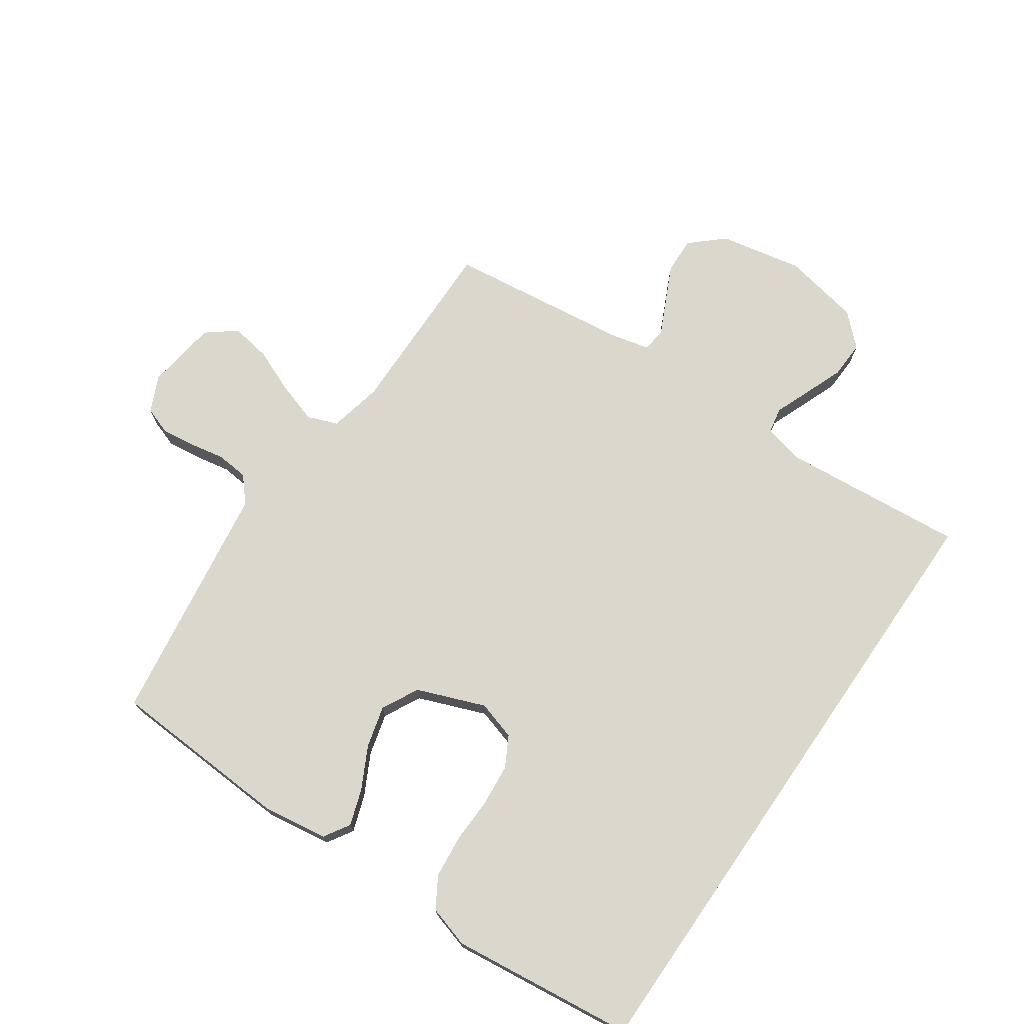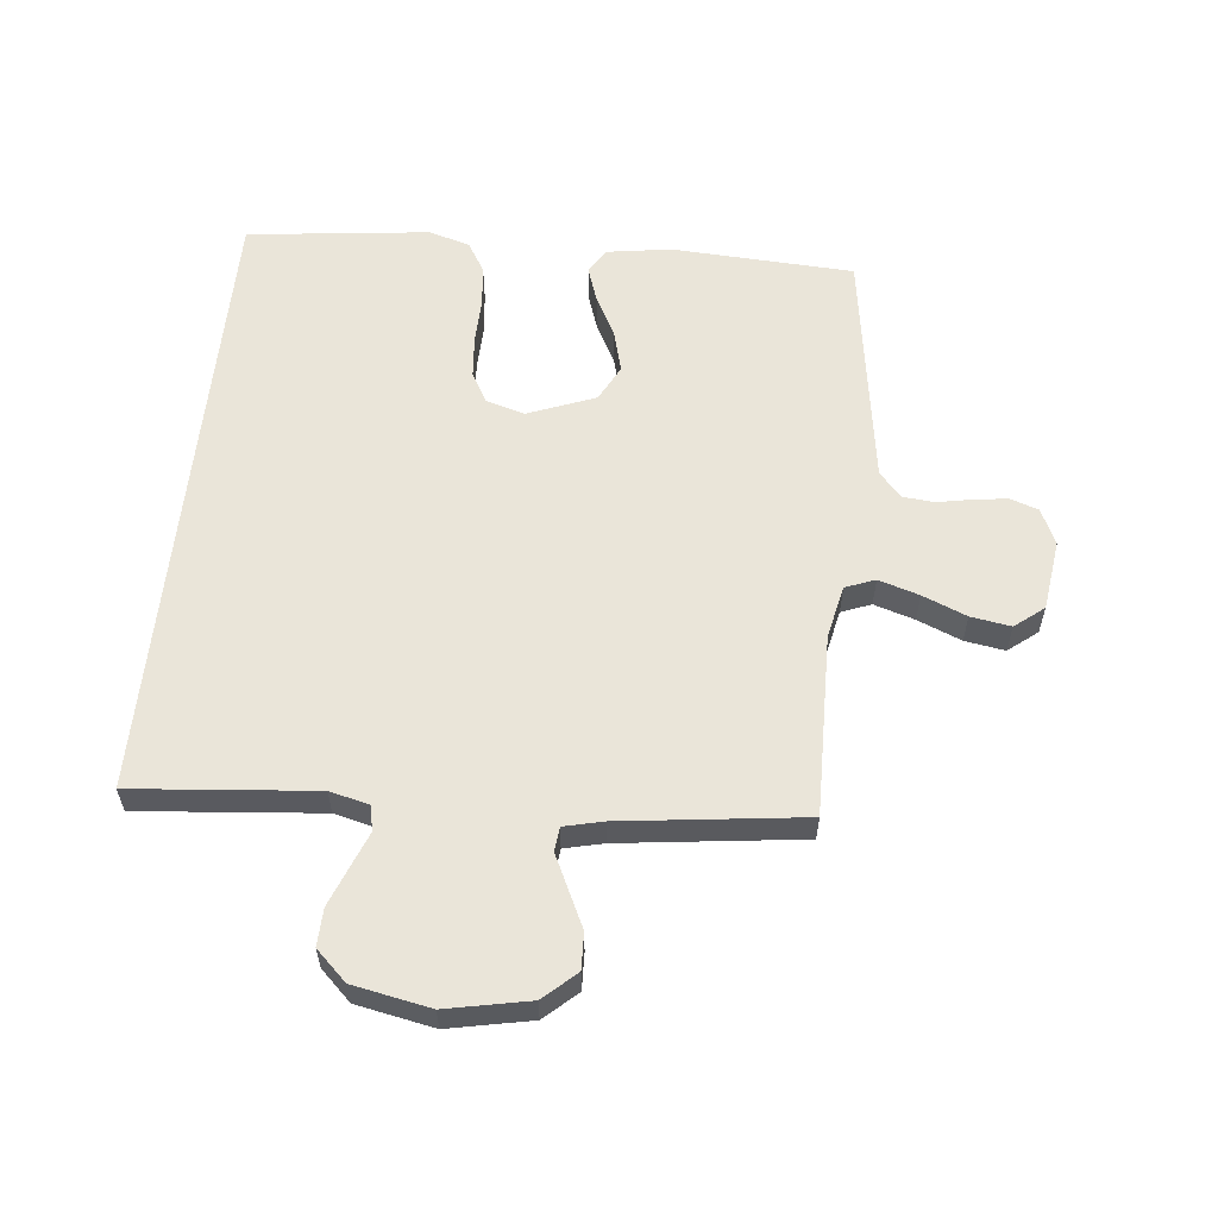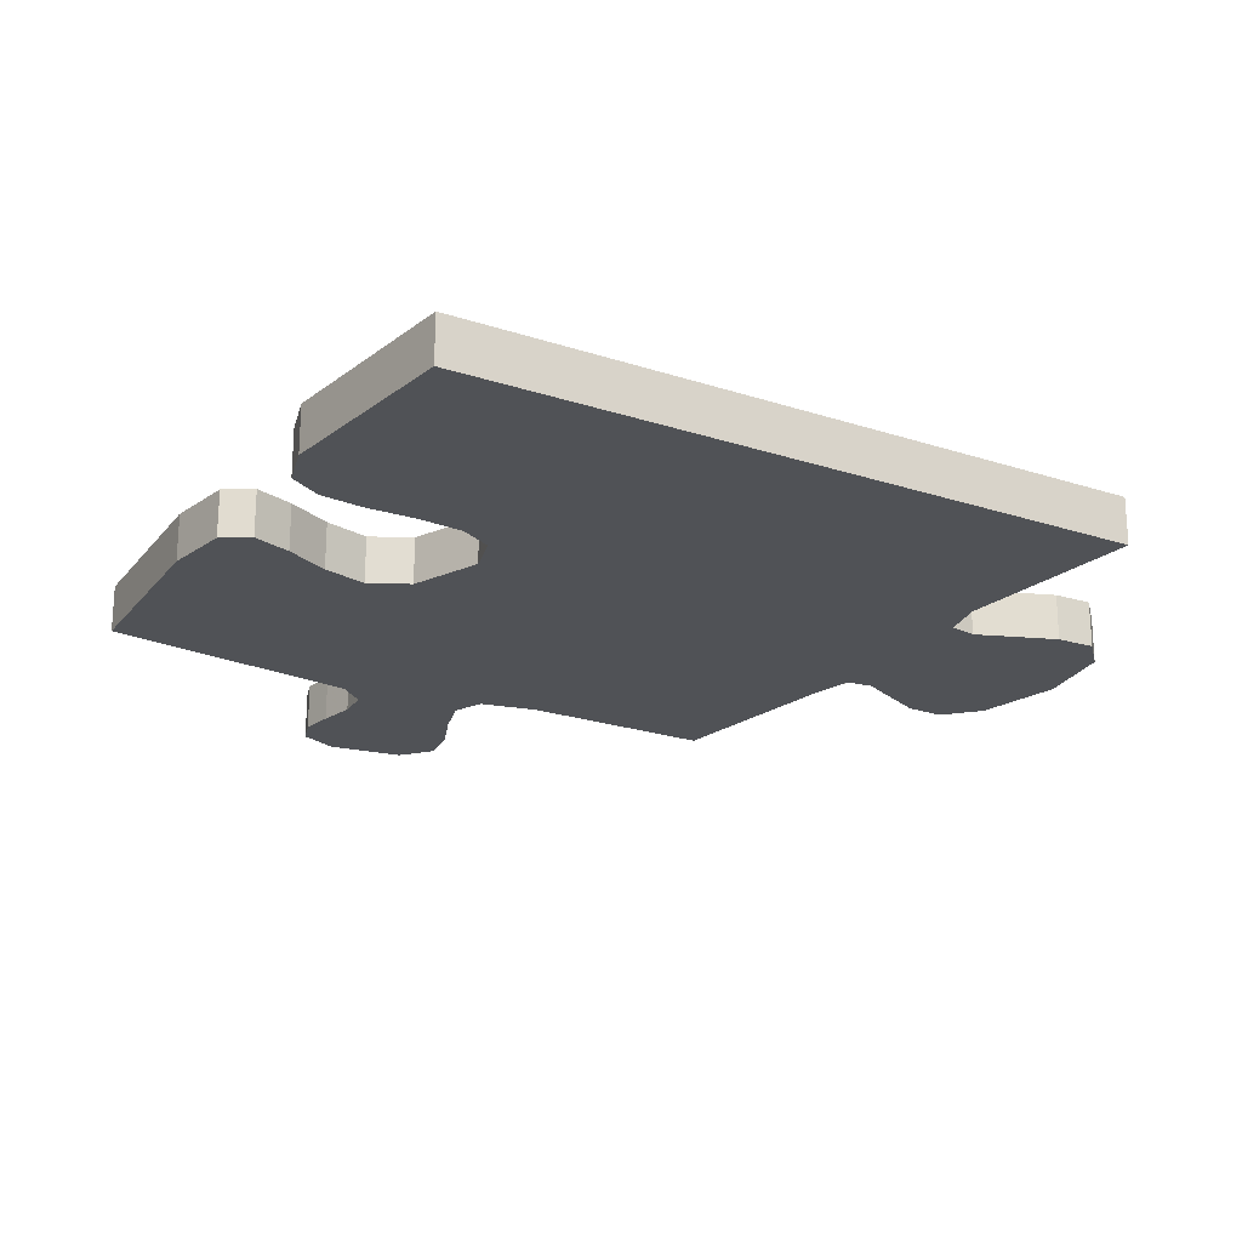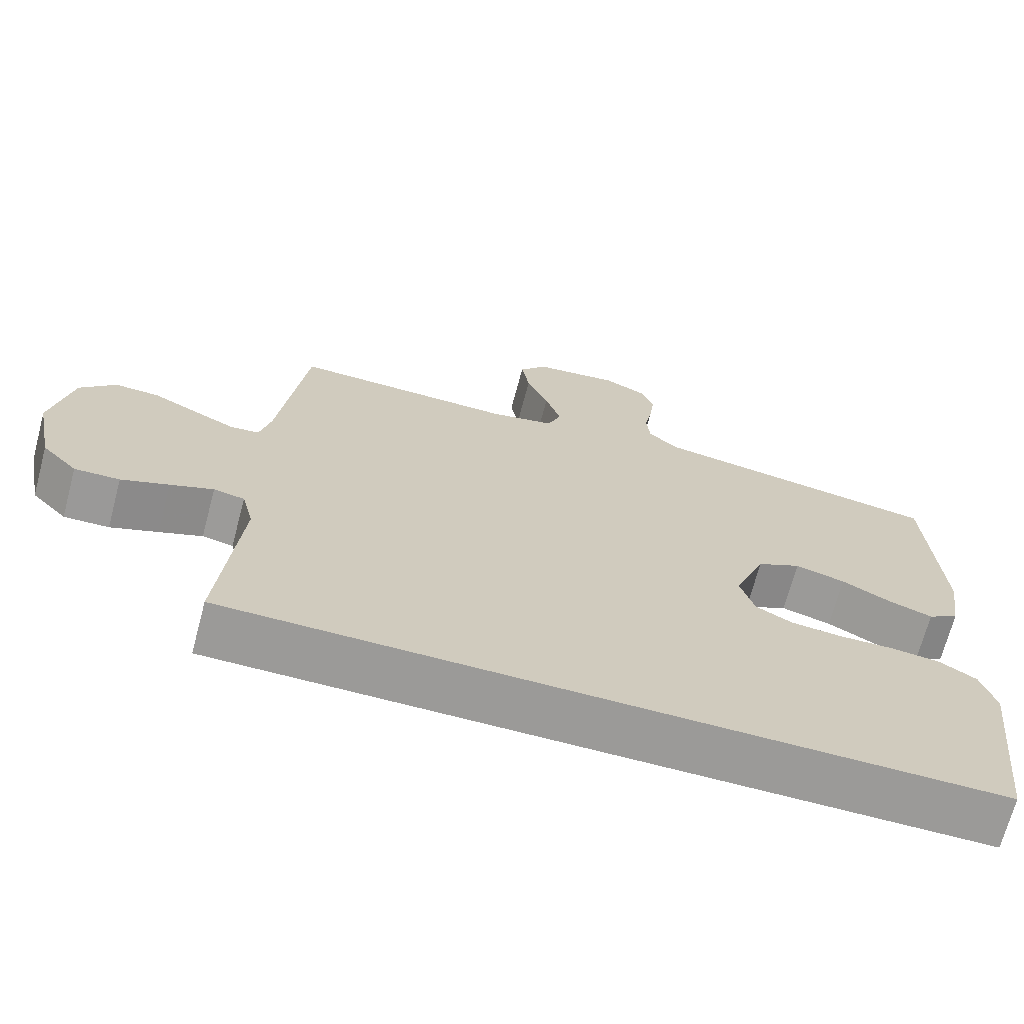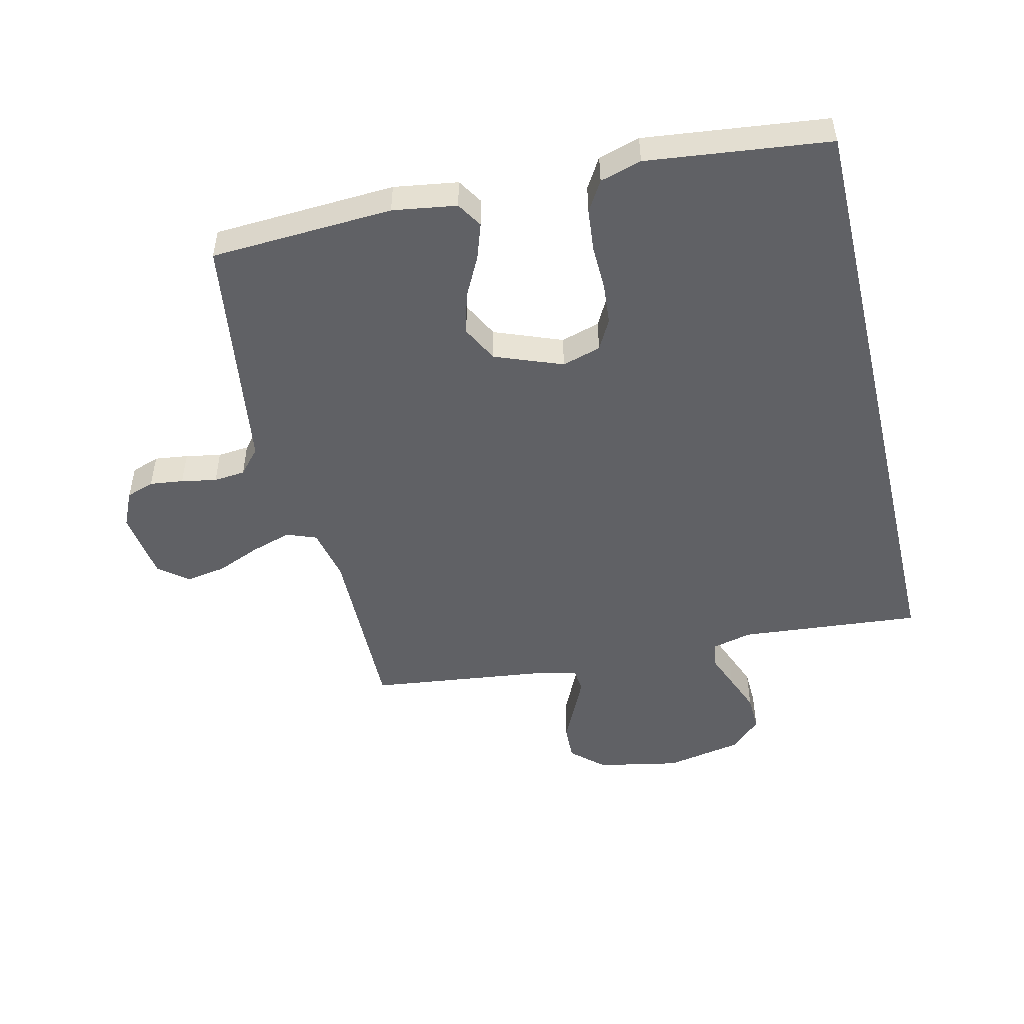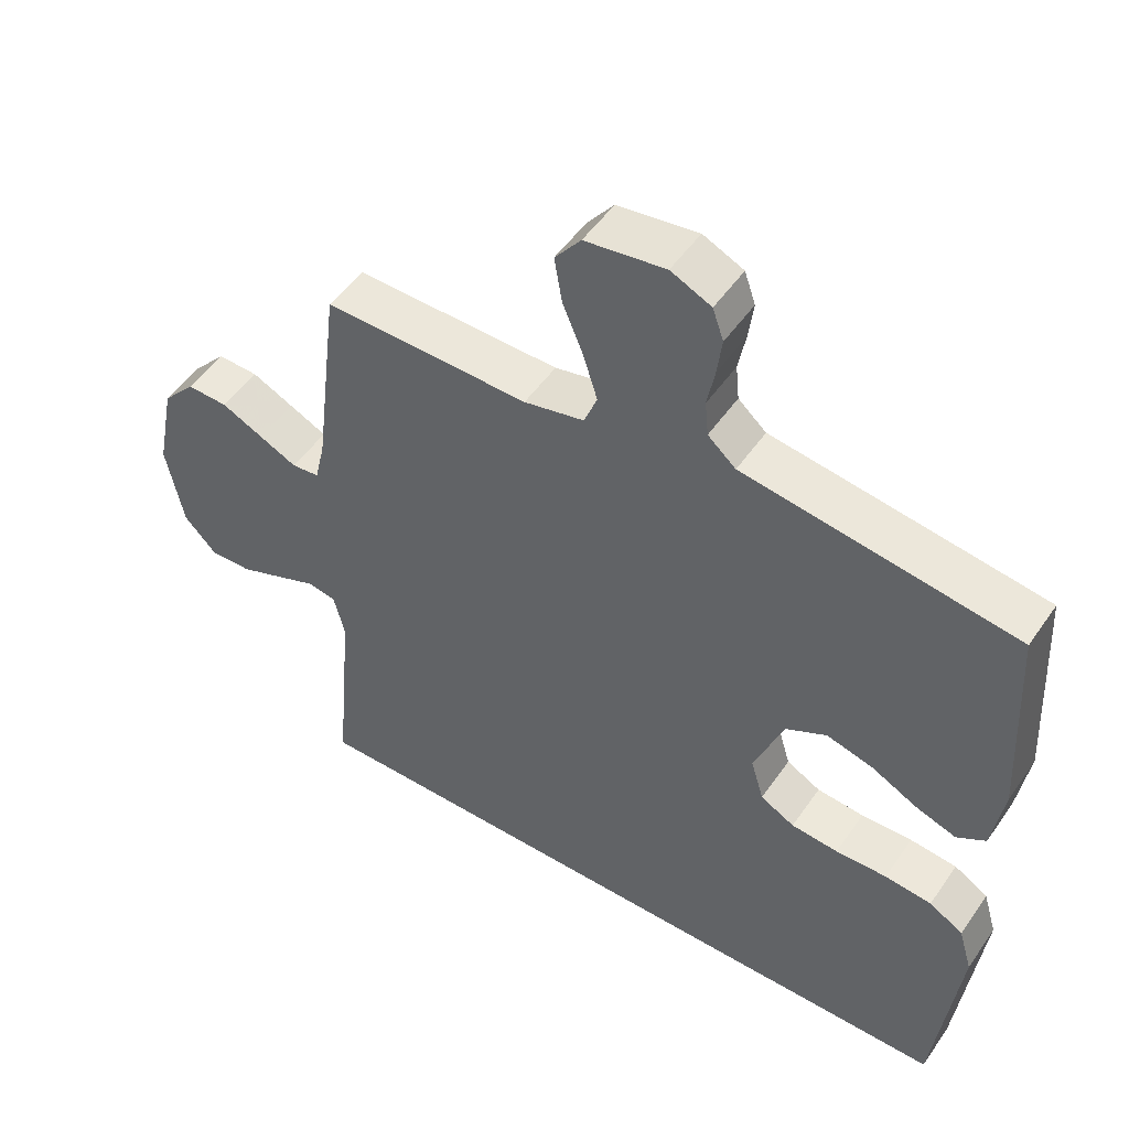
<metadata>
{"format":"obj","ext":"obj","renderer":"f3d","projection":"perspective","resolution":1024,"background":"white","views":[{"elev":72.8,"azim":124.7,"up":"+Y"},{"elev":58.2,"azim":-84.2,"up":"+Y"},{"elev":-21.0,"azim":149.4,"up":"+Y"},{"elev":-69.4,"azim":-14.9,"up":"+Z"},{"elev":-49.6,"azim":103.4,"up":"+Y"},{"elev":50.6,"azim":33.4,"up":"+Z"}]}
</metadata>
<code>
v -0.5 0.07 0.5
v -0.2 0.07 0.495
v -0.112 0.07 0.514
v -0.093 0.07 0.563
v -0.114 0.07 0.63
v -0.144 0.07 0.702
v -0.155 0.07 0.768
v -0.117 0.07 0.816
v 0 0.07 0.832
v 0.059 0.07 0.805
v 0.075 0.07 0.759
v 0.068 0.07 0.704
v 0.057 0.07 0.646
v 0.062 0.07 0.594
v 0.103 0.07 0.558
v 0.2 0.07 0.544
v 0.5 0.07 0.5
v 0.516 0.07 0.2
v 0.5 0.07 0.095
v 0.458 0.07 0.069
v 0.399 0.07 0.089
v 0.331 0.07 0.124
v 0.263 0.07 0.142
v 0.203 0.07 0.111
v 0.16 0.07 0
v 0.179 0.07 -0.064
v 0.229 0.07 -0.091
v 0.298 0.07 -0.097
v 0.373 0.07 -0.095
v 0.442 0.07 -0.102
v 0.492 0.07 -0.132
v 0.512 0.07 -0.2
v 0.477 0.07 -0.5
v -0.556 0.07 -0.5
v -0.529 0.07 -0.2
v -0.545 0.07 -0.135
v -0.587 0.07 -0.127
v -0.645 0.07 -0.15
v -0.709 0.07 -0.175
v -0.77 0.07 -0.177
v -0.818 0.07 -0.127
v -0.843 0.07 0
v -0.816 0.07 0.136
v -0.768 0.07 0.189
v -0.708 0.07 0.187
v -0.647 0.07 0.158
v -0.592 0.07 0.132
v -0.552 0.07 0.136
v -0.537 0.07 0.2
v -0.5 0 0.5
v -0.2 0 0.495
v -0.112 0 0.514
v -0.093 0 0.563
v -0.114 0 0.63
v -0.144 0 0.702
v -0.155 0 0.768
v -0.117 0 0.816
v 0 0 0.832
v 0.059 0 0.805
v 0.075 0 0.759
v 0.068 0 0.704
v 0.057 0 0.646
v 0.062 0 0.594
v 0.103 0 0.558
v 0.2 0 0.544
v 0.5 0 0.5
v 0.516 0 0.2
v 0.5 0 0.095
v 0.458 0 0.069
v 0.399 0 0.089
v 0.331 0 0.124
v 0.263 0 0.142
v 0.203 0 0.111
v 0.16 0 0
v 0.179 0 -0.064
v 0.229 0 -0.091
v 0.298 0 -0.097
v 0.373 0 -0.095
v 0.442 0 -0.102
v 0.492 0 -0.132
v 0.512 0 -0.2
v 0.477 0 -0.5
v -0.556 0 -0.5
v -0.529 0 -0.2
v -0.545 0 -0.135
v -0.587 0 -0.127
v -0.645 0 -0.15
v -0.709 0 -0.175
v -0.77 0 -0.177
v -0.818 0 -0.127
v -0.843 0 0
v -0.816 0 0.136
v -0.768 0 0.189
v -0.708 0 0.187
v -0.647 0 0.158
v -0.592 0 0.132
v -0.552 0 0.136
v -0.537 0 0.2
f 44 45 46
f 43 44 46
f 42 43 46
f 41 42 46
f 40 41 46
f 39 40 46
f 38 39 46
f 37 38 46
f 36 37 46 47
f 35 36 47 48
f 33 34 35
f 32 33 35
f 31 32 35
f 30 31 35
f 29 30 35
f 28 29 35
f 27 28 35
f 35 48 49
f 27 35 49
f 26 27 49
f 20 21 22
f 19 20 22
f 18 19 22
f 17 18 22
f 16 17 22
f 15 16 22
f 14 15 22 23
f 11 12 13
f 10 11 13
f 9 10 13
f 8 9 13
f 7 8 13
f 6 7 13
f 5 6 13
f 4 5 13 14
f 14 23 24
f 4 14 24
f 3 4 24
f 49 1 2
f 26 49 2
f 25 26 2
f 2 3 24 25
f 95 94 93
f 95 93 92
f 95 92 91
f 95 91 90
f 95 90 89
f 95 89 88
f 95 88 87
f 95 87 86
f 96 95 86 85
f 97 96 85 84
f 84 83 82
f 84 82 81
f 84 81 80
f 84 80 79
f 84 79 78
f 84 78 77
f 84 77 76
f 98 97 84
f 98 84 76
f 98 76 75
f 71 70 69
f 71 69 68
f 71 68 67
f 71 67 66
f 71 66 65
f 71 65 64
f 72 71 64 63
f 62 61 60
f 62 60 59
f 62 59 58
f 62 58 57
f 62 57 56
f 62 56 55
f 62 55 54
f 63 62 54 53
f 73 72 63
f 73 63 53
f 73 53 52
f 51 50 98
f 51 98 75
f 51 75 74
f 74 73 52 51
f 1 50 51 2
f 2 51 52 3
f 3 52 53 4
f 4 53 54 5
f 5 54 55 6
f 6 55 56 7
f 7 56 57 8
f 8 57 58 9
f 9 58 59 10
f 10 59 60 11
f 11 60 61 12
f 12 61 62 13
f 13 62 63 14
f 14 63 64 15
f 15 64 65 16
f 16 65 66 17
f 17 66 67 18
f 18 67 68 19
f 19 68 69 20
f 20 69 70 21
f 21 70 71 22
f 22 71 72 23
f 23 72 73 24
f 24 73 74 25
f 25 74 75 26
f 26 75 76 27
f 27 76 77 28
f 28 77 78 29
f 29 78 79 30
f 30 79 80 31
f 31 80 81 32
f 32 81 82 33
f 33 82 83 34
f 34 83 84 35
f 35 84 85 36
f 36 85 86 37
f 37 86 87 38
f 38 87 88 39
f 39 88 89 40
f 40 89 90 41
f 41 90 91 42
f 42 91 92 43
f 43 92 93 44
f 44 93 94 45
f 45 94 95 46
f 46 95 96 47
f 47 96 97 48
f 48 97 98 49
f 49 98 50 1

</code>
